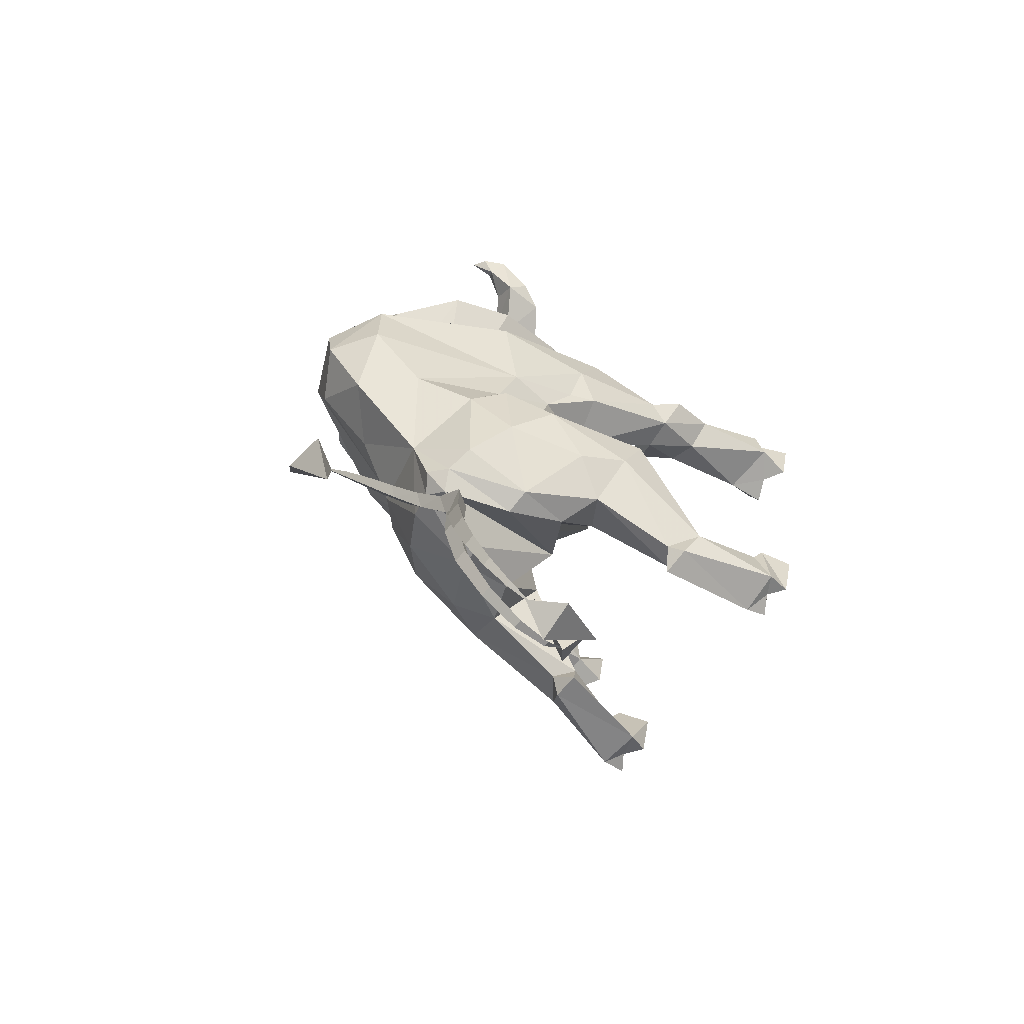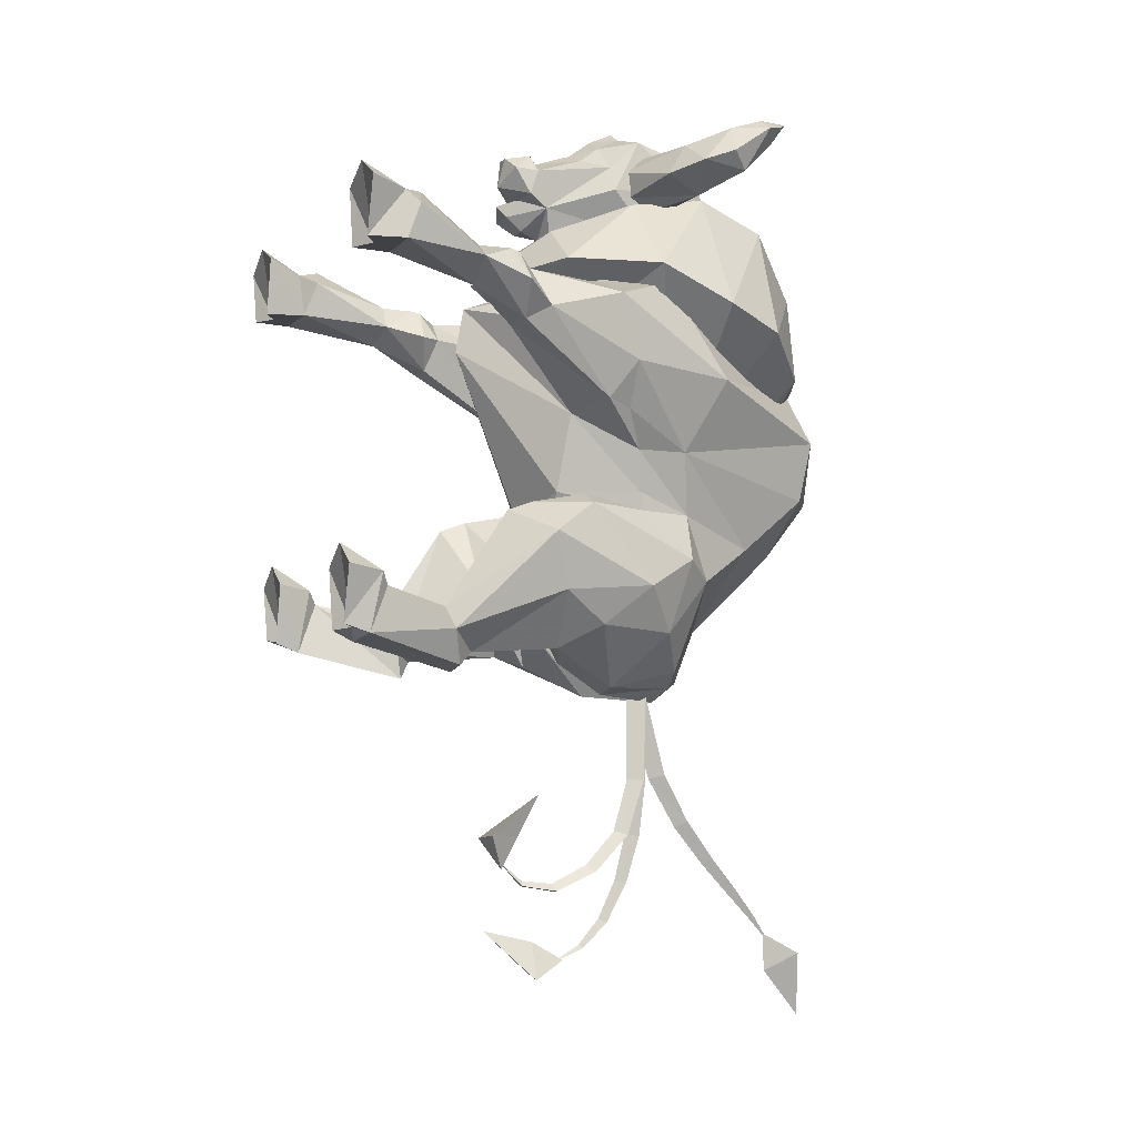
<metadata>
{"format":"obj","ext":"obj","renderer":"f3d","projection":"perspective","resolution":1024,"background":"white","views":[{"elev":-75.2,"azim":-129.6,"up":"+Y"},{"elev":-5.5,"azim":67.9,"up":"+Y"}]}
</metadata>
<code>
o kentauros
v -0.4639 -5.239 -9.473
v -0.6216 -5.439 -7.521
v -1.277 -5.282 -7.512
v -1.15 -4.703 -6.128
v -2.185 -1.014 -9.207
v -1.202 -1.704 -11.32
v -1.841 -2.609 -9.912
v -1.15 -4.867 -9.33
v 0.009818 -3.775 -10.38
v -2.516 -2.137 -9.206
v 2.535 -2.137 -9.206
v 1.861 -2.609 -9.912
v 2.204 -1.014 -9.207
v 0.009818 -3.332 -5.464
v 0.009817 -5.594 -9.21
v 0.6412 -5.439 -7.521
v 0.4836 -5.239 -9.473
v 0.009817 -5.109 -9.846
v 1.647 -0.5049 -5.937
v 2.394 -0.9606 -7.983
v 2.412 -0.4969 -7.839
v -2.393 -0.4969 -7.839
v -2.374 -0.9606 -7.983
v -1.628 -0.5049 -5.937
v -0.4821 -2.48 -5.94
v 0.009818 -1.056 -5.488
v 0.543 -2.48 -5.94
v 1.22 -4.703 -6.128
v 1.295 -5.282 -7.511
v 1.17 -4.867 -9.33
v 1.222 -1.704 -11.32
v -2.617 0.5229 -7.723
v -2.666 0.4965 -8.95
v 1e-06 -1.775 -12.51
v 1.219 -0.3627 -12.9
v -2.074 1.398 -6.145
v 1e-06 4.236 -4.066
v -2.63 4.587 -6.567
v -2.083 3.672 -5.406
v 0 6.023 -9.025
v -2.528 4.787 -8.618
v 0 2.525 -13.21
v -1.219 -0.3627 -12.9
v -1.504 1.109 -13.1
v 1e-06 -0.3211 -13.66
v 2e-06 0.9298 -13.84
v 1e-06 3.125 -3.856
v 2.63 4.587 -6.567
v 2.499 4.787 -8.618
v 2.083 3.672 -5.406
v -3.27 2.28 -9.854
v 2.074 1.399 -6.145
v 2.617 0.5229 -7.723
v 1.504 1.109 -13.1
v 2e-06 1.791 -13.64
v 2.666 0.4965 -8.95
v 3.241 2.28 -9.854
v 4.22 3.554 -4.795
v 3.564 4.55 -4.439
v 4.162 4.751 -4.009
v 3.89 4.101 -6.779
v 3.155 1.424 -7.258
v 2.84 3.984 -4.339
v 4.709 4.029 -4.09
v 4.079 3.218 -4.187
v 3.699 2.529 -7.269
v 3.446 1.6 -6.595
v 3.276 4.759 -3.987
v 2.684 4.003 -3.901
v 3.251 3.218 -4.093
v 4.695 4.478 -2.954
v 4.186 4.829 -3.809
v 3.363 4.827 -3.801
v 3.764 4.564 -0.9443
v 3.215 4.318 -3.029
v 3.958 3.928 -2.916
v 3.759 4.938 -3.119
v 3.52 5.397 -1.248
v 5.248 5.412 -1.21
v 5.215 4.577 -0.913
v 4.385 5.889 -1.467
v 5.064 5.732 -0.9021
v 5.471 5.914 -0.004783
v 5.086 4.571 0.002164
v 4.505 4.567 -0.3177
v 3.63 6.007 -0.005074
v 3.906 4.56 0.002271
v 4.144 5.723 -0.9272
v 4.558 6.439 -0.006879
v -4.187 4.739 -4.009
v -3.589 4.551 -4.445
v -4.223 3.536 -4.788
v -3.93 4.081 -6.779
v -3.131 1.422 -7.252
v -2.85 4.005 -4.35
v -4.066 3.208 -4.18
v -4.716 4.003 -4.079
v -3.419 1.593 -6.586
v -3.703 2.512 -7.262
v -3.302 4.771 -3.998
v -2.688 4.031 -3.915
v -3.237 3.23 -4.096
v -4.21 4.817 -3.809
v -4.7 4.458 -2.946
v -3.388 4.837 -3.81
v -3.949 3.928 -2.914
v -3.218 4.336 -3.037
v -3.749 4.579 -0.9481
v -3.779 4.942 -3.125
v -3.531 5.417 -1.259
v -5.2 4.554 -0.8999
v -5.257 5.387 -1.201
v -4.41 5.885 -1.47
v -5.086 4.571 0.002161
v -5.471 5.914 -0.004787
v -5.064 5.732 -0.9021
v -4.505 4.567 -0.3177
v -3.906 4.56 0.002269
v -3.63 6.007 -0.005075
v -4.558 6.439 -0.006881
v -4.144 5.723 -0.9272
v 1e-06 3.314 -11.49
v 1e-06 7.031 -10.7
v 1.233 6.488 -10.55
v -1.345 6.128 -8.635
v 0.0048 4.636 -6.55
v -1.233 6.488 -10.55
v 1.345 6.128 -8.635
v -0.7529 7.793 -5.774
v -0.7025 6.875 -6.044
v -0.7543 7.188 -5.571
v 3.21 7.974 -10.16
v 3.687 8.806 -10.6
v 3.508 8.534 -10.77
v 3.691 8.183 -10.83
v 3.775 7.468 -10.12
v -3.695 8.806 -10.6
v -3.594 8.569 -9.834
v -3.217 7.974 -10.16
v 0.777 7.188 -5.571
v 0.6854 6.875 -6.044
v 3.586 8.569 -9.834
v 4.104 8.533 -10.66
v 1.298 6.804 -8.452
v 2.682 7.036 -9.35
v 1.451 7.14 -7.998
v 1.192 7.957 -7.584
v 0.7757 7.793 -5.774
v -4.111 8.533 -10.66
v -4.079 7.875 -9.716
v 2.465 7.69 -9.636
v 0.8929 7.912 -9.277
v 1.019 8.282 -8.941
v 3.781 7.65 -9.03
v 4.071 7.875 -9.716
v 1.146 8.224 -8.36
v 1.298 7.832 -7.935
v 2.884 8.201 -8.886
v 3.41 8.858 -11.39
v 3.773 8.695 -11.19
v -1.458 7.14 -7.998
v -2.98 7.424 -8.41
v -1.306 6.804 -8.452
v -2.689 7.036 -9.35
v -2.891 8.201 -8.886
v -1.154 8.224 -8.36
v -1.027 8.282 -8.941
v 1.146 6.885 -9.017
v -1.306 7.832 -7.935
v 2.972 7.424 -8.41
v -0.00362 8.169 -5.991
v -0.558 8.22 -6.995
v 0.5871 8.22 -6.995
v -1.2 7.957 -7.584
v 1.019 7.349 -9.332
v -2.473 7.69 -9.636
v -0.9006 7.912 -9.277
v -1.027 7.349 -9.332
v -3.782 7.468 -10.12
v -3.789 7.65 -9.03
v -1.154 6.885 -9.017
v -0.001129 8.176 -9.702
v -0.003848 8.793 -8.978
v 0.7498 8.28 -9.948
v -0.7615 8.28 -9.948
v 0.4656 8.908 -8.106
v -0.003848 9.181 -8.106
v 0.004244 8.915 -7.513
v -0.6844 8.549 -7.433
v -1.324 8.647 -8.31
v 0.6785 8.549 -7.433
v 1.316 8.647 -8.31
v -1.56 7.291 -7.569
v 1.553 7.291 -7.569
v 1.356 7.407 -9.792
v -0.004771 8.49 -6.937
v -1.106 8.378 -9.429
v 1.097 8.378 -9.429
v -0.4564 8.908 -8.106
v 0.004581 8.901 -8.6
v -1.363 7.407 -9.792
v -3.699 8.183 -10.83
v -3.516 8.534 -10.77
v -3.418 8.858 -11.39
v -3.781 8.695 -11.19
v 0.0029 6.176 -6.045
v -0.3268 8.277 -5.723
v 0.3174 8.277 -5.723
v 0.005431 7.469 -4.957
v -0.6307 7.863 -5.217
v -0.15 8.176 -5.089
v 0.2015 8.176 -5.089
v 0.6644 7.863 -5.217
v -0.2096 6.305 -5.5
v 0.2811 6.305 -5.497
v -0.3458 6.608 -5.069
v -0.5099 7.031 -5.299
v 0.01695 7.031 -5.297
v -0.000967 6.969 -4.931
v 0.4123 6.608 -5.064
v 0.5438 7.031 -5.294
v 1.662 7.206 -9.934
v 1.398 6.549 -11.69
v -1.398 6.549 -11.69
v -1.662 7.206 -9.934
v 3.437 4.187 -9.924
v -3.437 4.206 -9.924
v 2.89 3.642 -11.45
v -1.2e-05 0.4584 -9.815
v -2.89 3.642 -11.45
v -1.5e-05 0.9213 -11.54
v -0.7554 4.967 -12.83
v 0.7579 4.967 -12.83
v 1e-06 1.766 -12.64
v 1.563 2.732 -12.63
v -1.566 2.734 -12.63
v -1.5e-05 2.667 -13.3
v -3.427 5.041 -8.057
v -1.658 6.906 -7.98
v 3.427 5.041 -8.057
v -9e-06 0.4349 -8.827
v 1.658 6.906 -7.98
v -1.216 6.135 -5.947
v -0.01552 3.24 -6.267
v -2.497 5.195 -5.917
v 1.184 6.135 -5.947
v 2.465 5.195 -5.917
v -0.03204 4.855 -4.249
v 1.211 -2.701 -5.007
v 2.421 -0.6222 -6.371
v 3.279 -3.046 -5.592
v 2.75 -3.821 -6.738
v 2.995 -2.856 -7.937
v 2.187 -4.395 -5.734
v 3.03 -0.8919 -6.35
v 3.627 -1.674 -5.203
v 2.178 -3.952 -8.737
v 2.455 -0.8819 -4.989
v 2.512 -1.116 -4.33
v 1.956 -4.344 -3.021
v 2.442 -3.478 -2.78
v 2.669 -4.869 -3.091
v 2.418 -4.552 -3.447
v 3.113 -4.039 -2.838
v 1.954 -5.007 -3.104
v 3.526 -4.224 -0.6211
v 3.484 -3.125 -1.045
v 2.414 -4.372 -0.5401
v 2.692 -3.125 -1.045
v 3.044 -4.076 -0.3228
v 3.476 -4.022 -0.001057
v 3.894 -2.667 -0.002661
v 3.68 -2.809 -0.875
v 3.082 -2.132 -0.003278
v 2.228 -2.666 -0.002868
v 2.563 -4.13 -0.001065
v 2.503 -2.785 -0.8446
v -1.21 -2.702 -5.007
v -2.418 -0.622 -6.37
v -2.995 -2.855 -7.937
v -2.75 -3.82 -6.738
v -3.278 -3.046 -5.592
v -2.187 -4.395 -5.734
v -3.625 -1.673 -5.203
v -3.028 -0.8912 -6.35
v -2.178 -3.952 -8.737
v -2.453 -0.8818 -4.988
v -2.512 -1.116 -4.33
v -1.956 -4.344 -3.021
v -2.442 -3.478 -2.78
v -3.113 -4.039 -2.838
v -2.418 -4.552 -3.447
v -2.669 -4.869 -3.091
v -1.954 -5.007 -3.104
v -3.484 -3.125 -1.045
v -3.526 -4.224 -0.6212
v -2.692 -3.125 -1.045
v -2.414 -4.373 -0.5401
v -3.044 -4.076 -0.3228
v -3.894 -2.667 -0.002671
v -3.476 -4.022 -0.001062
v -3.68 -2.809 -0.875
v -3.082 -2.132 -0.003282
v -2.228 -2.666 -0.002865
v -2.563 -4.13 -0.001063
v -2.503 -2.785 -0.8446
v 0.2577 -5.418 -8.93
v 1e-06 -5.54 -8.501
v -0.2577 -5.418 -8.93
v 0.2575 -5.476 -8.941
v -0.001275 -5.476 -8.495
v -0.2559 -5.522 -8.941
v 0.2582 -5.497 -8.941
v -0.000523 -5.496 -8.495
v -0.2551 -5.45 -8.941
v 1e-06 -7.541 -9.119
v 0.2148 -7.439 -9.477
v -0.2148 -7.439 -9.477
v 3e-06 -8.779 -9.845
v 0.1873 -8.619 -10.13
v -0.1873 -8.619 -10.13
v 4e-06 -9.732 -10.63
v 0.1531 -9.567 -10.84
v -0.1531 -9.567 -10.84
v 0.1184 -10.39 -11.53
v -0.1184 -10.39 -11.53
v 6e-06 -10.52 -11.37
v 6e-06 -11.14 -11.95
v 0.07164 -11.06 -12.05
v -0.07163 -11.06 -12.05
v 7e-06 -11.78 -12.54
v 5e-06 -11.52 -12.34
v 5e-06 -12.47 -12.37
v 0.519 -12.01 -13.1
v -0.519 -12.01 -13.1
v 6e-06 -13.61 -13.3
v 0.1869 -7.562 -8.436
v 0.4025 -7.561 -8.808
v -0.0253 -7.6 -8.808
v 0.3026 -8.844 -8.022
v 0.4987 -8.933 -8.329
v 0.1256 -8.966 -8.329
v 0.3775 -9.674 -7.236
v 0.547 -9.848 -7.425
v 0.242 -9.876 -7.425
v 0.5528 -10.3 -6.387
v 0.317 -10.32 -6.387
v 0.4179 -10.12 -6.304
v 0.4108 -10.04 -5.502
v 0.4932 -10.16 -5.483
v 0.3505 -10.17 -5.483
v 0.3612 -9.493 -4.864
v 0.3857 -9.764 -4.981
v 0.3105 -8.932 -5.445
v 0.8296 -8.909 -4.588
v -0.2042 -9.002 -4.588
v 0.218 -7.906 -6.048
v -0.1882 -7.577 -8.651
v 0.02738 -7.577 -9.022
v -0.4004 -7.538 -9.022
v -0.3121 -8.949 -8.59
v -0.1275 -8.987 -8.914
v -0.5005 -8.953 -8.914
v -0.4165 -10.11 -8.35
v -0.2696 -10.18 -8.611
v -0.5746 -10.15 -8.611
v -0.3936 -11.17 -8.121
v -0.6295 -11.15 -8.121
v -0.5036 -11.07 -7.934
v -0.5615 -11.71 -7.415
v -0.4977 -11.8 -7.508
v -0.6404 -11.79 -7.508
v -0.6023 -12.16 -6.69
v -0.5807 -12.08 -6.995
v -0.5825 -11.61 -6.165
v -0.1921 -12.53 -6.141
v -1.216 -12.38 -6.227
v -0.708 -11.31 -4.89
f 3 1 2
f 2 4 3
f 14 4 2
f 14 25 4
f 26 25 14
f 14 27 26
f 28 27 14
f 14 16 28
f 15 16 14
f 15 17 16
f 29 16 17
f 29 28 16
f 2 15 14
f 2 1 15
f 39 37 38
f 39 36 37
f 47 37 36
f 47 52 37
f 19 52 47
f 47 26 19
f 24 26 47
f 47 36 24
f 37 40 38
f 37 48 40
f 50 48 37
f 37 52 50
f 70 52 67
f 65 70 67
f 73 72 60
f 68 73 60
f 69 75 77
f 73 69 77
f 36 102 96
f 98 36 96
f 103 105 100
f 90 103 100
f 107 101 105
f 109 107 105
f 69 73 68
f 100 105 101
f 200 186 192
f 190 199 200
f 214 217 130
f 214 216 217
f 215 216 214
f 215 220 216
f 141 220 215
f 141 221 220
f 8 1 3
f 9 1 8
f 7 9 8
f 7 6 9
f 5 6 7
f 7 10 5
f 23 5 10
f 23 22 5
f 24 22 23
f 23 25 24
f 26 24 25
f 27 19 26
f 27 20 19
f 21 19 20
f 20 13 21
f 11 13 20
f 11 12 13
f 31 13 12
f 12 9 31
f 30 9 12
f 30 17 9
f 29 17 30
f 40 41 38
f 40 42 41
f 49 42 40
f 49 57 42
f 54 42 57
f 54 55 42
f 46 55 54
f 46 44 55
f 45 44 46
f 45 43 44
f 34 43 45
f 34 6 43
f 9 6 34
f 34 31 9
f 35 31 34
f 35 56 31
f 54 56 35
f 54 57 56
f 48 49 40
f 45 35 34
f 45 54 35
f 46 54 45
f 44 42 55
f 44 51 42
f 33 51 44
f 44 43 33
f 6 33 43
f 6 5 33
f 32 33 5
f 5 22 32
f 36 32 22
f 22 24 36
f 42 51 41
f 56 13 31
f 56 53 13
f 21 13 53
f 53 52 21
f 19 21 52
f 53 67 52
f 53 62 67
f 56 62 53
f 56 66 62
f 57 66 56
f 57 61 66
f 49 61 57
f 49 48 61
f 59 61 48
f 59 58 61
f 60 58 59
f 60 64 58
f 65 58 64
f 65 67 58
f 66 58 67
f 66 61 58
f 66 67 62
f 59 68 60
f 59 63 68
f 50 63 59
f 50 52 63
f 70 63 52
f 70 69 63
f 68 63 69
f 48 50 59
f 72 64 60
f 72 71 64
f 77 71 72
f 77 81 71
f 78 81 77
f 77 75 78
f 74 78 75
f 75 76 74
f 70 76 75
f 70 65 76
f 71 76 65
f 71 80 76
f 79 80 71
f 71 81 79
f 77 72 73
f 65 64 71
f 75 69 70
f 76 80 74
f 98 32 36
f 98 94 32
f 99 94 98
f 99 33 94
f 51 33 99
f 99 93 51
f 92 93 99
f 92 91 93
f 90 91 92
f 90 100 91
f 95 91 100
f 95 39 91
f 36 39 95
f 95 102 36
f 101 102 95
f 95 100 101
f 94 33 32
f 98 92 99
f 98 96 92
f 97 92 96
f 97 90 92
f 93 41 51
f 93 38 41
f 91 38 93
f 91 39 38
f 97 103 90
f 97 104 103
f 96 104 97
f 96 106 104
f 102 106 96
f 102 107 106
f 101 107 102
f 103 109 105
f 103 104 109
f 113 109 104
f 113 110 109
f 107 109 110
f 110 108 107
f 106 107 108
f 108 111 106
f 104 106 111
f 111 112 104
f 113 104 112
f 129 130 131
f 129 174 130
f 193 130 174
f 193 125 130
f 141 148 140
f 141 147 148
f 194 147 141
f 141 128 194
f 195 184 198
f 195 124 184
f 128 124 195
f 123 184 124
f 123 182 184
f 185 182 123
f 123 127 185
f 201 185 127
f 201 197 185
f 127 125 201
f 206 214 130
f 206 215 214
f 141 215 206
f 219 220 221
f 219 216 220
f 217 216 219
f 17 18 9
f 17 15 18
f 1 18 15
f 1 9 18
f 124 122 123
f 124 128 122
f 126 122 128
f 126 125 122
f 127 122 125
f 127 123 122
f 28 249 27
f 28 254 249
f 29 254 28
f 29 252 254
f 257 252 29
f 257 253 252
f 11 253 257
f 11 255 253
f 20 255 11
f 20 250 255
f 27 250 20
f 27 258 250
f 249 258 27
f 258 255 250
f 258 256 255
f 253 255 256
f 256 251 253
f 252 253 251
f 251 254 252
f 257 12 11
f 257 30 12
f 29 30 257
f 259 258 249
f 259 256 258
f 261 256 259
f 261 264 256
f 251 256 264
f 264 263 251
f 262 263 264
f 262 265 263
f 260 263 265
f 260 254 263
f 249 254 260
f 260 259 249
f 261 259 260
f 254 251 263
f 264 267 266
f 264 261 267
f 269 267 261
f 261 260 269
f 265 269 260
f 265 268 269
f 262 268 265
f 262 266 268
f 264 266 262
f 25 278 4
f 25 287 278
f 279 287 25
f 279 285 287
f 23 285 279
f 23 10 285
f 280 285 10
f 280 284 285
f 282 284 280
f 280 281 282
f 286 281 280
f 286 3 281
f 8 3 286
f 286 7 8
f 10 7 286
f 286 280 10
f 25 23 279
f 285 284 287
f 281 283 282
f 281 3 283
f 4 283 3
f 4 278 283
f 288 278 287
f 288 289 278
f 290 289 288
f 288 284 290
f 287 284 288
f 289 283 278
f 289 292 283
f 294 292 289
f 294 293 292
f 291 292 293
f 291 282 292
f 284 282 291
f 291 290 284
f 292 282 283
f 291 296 295
f 291 293 296
f 298 296 293
f 293 294 298
f 297 298 294
f 294 289 297
f 290 297 289
f 290 295 297
f 291 295 290
f 84 82 83
f 84 80 82
f 85 80 84
f 85 74 80
f 87 74 85
f 87 86 74
f 88 74 86
f 88 78 74
f 81 78 88
f 88 82 81
f 89 82 88
f 89 83 82
f 88 86 89
f 79 82 80
f 79 81 82
f 115 116 114
f 115 120 116
f 121 116 120
f 121 113 116
f 110 113 121
f 121 108 110
f 119 108 121
f 119 118 108
f 117 108 118
f 117 111 108
f 114 111 117
f 114 116 111
f 112 111 116
f 116 113 112
f 120 119 121
f 266 270 268
f 266 271 270
f 273 271 266
f 273 272 271
f 274 272 273
f 273 277 274
f 269 277 273
f 269 268 277
f 275 277 268
f 275 274 277
f 267 273 266
f 267 269 273
f 276 268 270
f 276 275 268
f 298 299 296
f 298 305 299
f 304 305 298
f 298 306 304
f 297 306 298
f 297 302 306
f 295 302 297
f 295 296 302
f 301 302 296
f 301 300 302
f 303 302 300
f 303 306 302
f 304 306 303
f 299 301 296
f 83 85 84
f 83 89 85
f 86 85 89
f 86 87 85
f 117 115 114
f 117 120 115
f 119 120 117
f 117 118 119
f 272 270 271
f 272 274 270
f 275 270 274
f 275 276 270
f 299 300 301
f 299 303 300
f 304 303 299
f 299 305 304
f 145 146 144
f 145 170 146
f 154 170 145
f 154 158 170
f 142 158 154
f 142 151 158
f 132 151 142
f 132 145 151
f 136 145 132
f 136 154 145
f 155 154 136
f 155 142 154
f 143 142 155
f 143 133 142
f 160 133 143
f 160 159 133
f 135 159 160
f 135 134 159
f 132 134 135
f 132 133 134
f 142 133 132
f 134 133 159
f 135 136 132
f 135 143 136
f 160 143 135
f 143 155 136
f 168 145 144
f 168 175 145
f 151 145 175
f 175 152 151
f 153 151 152
f 153 158 151
f 156 158 153
f 156 157 158
f 170 158 157
f 157 146 170
f 162 163 161
f 162 164 163
f 180 164 162
f 180 179 164
f 150 179 180
f 150 149 179
f 138 149 150
f 138 137 149
f 139 137 138
f 139 203 137
f 202 203 139
f 202 204 203
f 205 204 202
f 205 137 204
f 149 137 205
f 205 202 149
f 179 149 202
f 202 139 179
f 176 179 139
f 176 164 179
f 178 164 176
f 178 181 164
f 163 164 181
f 204 137 203
f 138 176 139
f 138 165 176
f 180 165 138
f 180 162 165
f 169 165 162
f 169 166 165
f 167 165 166
f 167 176 165
f 177 176 167
f 177 178 176
f 169 162 161
f 138 150 180
f 131 130 141
f 140 131 141
f 217 218 130
f 217 219 218
f 221 218 219
f 221 141 218
f 130 218 141
f 126 130 125
f 126 206 130
f 141 206 126
f 126 128 141
f 171 172 129
f 171 196 172
f 173 196 171
f 173 191 196
f 147 191 173
f 147 192 191
f 186 191 192
f 186 188 191
f 196 191 188
f 188 189 196
f 199 189 188
f 199 190 189
f 174 189 190
f 174 172 189
f 129 172 174
f 196 189 172
f 173 148 147
f 173 171 148
f 183 184 182
f 183 198 184
f 192 198 183
f 183 200 192
f 190 200 183
f 183 197 190
f 185 197 183
f 183 182 185
f 187 188 186
f 187 199 188
f 200 199 187
f 187 186 200
f 190 193 174
f 190 201 193
f 197 201 190
f 193 201 125
f 194 192 147
f 194 195 192
f 128 195 194
f 192 195 198
f 212 208 207
f 211 212 207
f 208 171 207
f 208 148 171
f 213 148 208
f 213 140 148
f 209 140 213
f 209 131 140
f 210 131 209
f 210 129 131
f 207 129 210
f 207 171 129
f 210 211 207
f 210 209 211
f 212 211 209
f 209 213 212
f 208 212 213
f 223 224 225
f 222 223 225
f 236 231 230
f 236 234 231
f 235 231 234
f 235 228 231
f 233 228 235
f 233 223 228
f 232 223 233
f 232 224 223
f 230 224 232
f 230 227 224
f 229 227 230
f 229 238 227
f 241 238 229
f 241 244 238
f 240 244 241
f 240 247 244
f 242 247 240
f 242 246 247
f 243 246 242
f 243 248 246
f 245 248 243
f 245 244 248
f 238 244 245
f 245 239 238
f 243 239 245
f 243 242 239
f 225 239 242
f 225 238 239
f 227 238 225
f 225 224 227
f 229 240 241
f 229 226 240
f 228 226 229
f 228 223 226
f 222 226 223
f 222 240 226
f 242 240 222
f 222 225 242
f 229 231 228
f 229 230 231
f 247 248 244
f 247 246 248
f 232 236 230
f 232 237 236
f 233 237 232
f 233 235 237
f 234 237 235
f 234 236 237
f 317 308 316
f 317 307 308
f 318 307 317
f 318 309 307
f 316 309 318
f 316 308 309
f 320 316 319
f 320 317 316
f 321 317 320
f 321 318 317
f 319 318 321
f 319 316 318
f 323 319 322
f 323 320 319
f 324 320 323
f 324 321 320
f 322 321 324
f 322 319 321
f 326 323 325
f 326 324 323
f 327 324 326
f 327 322 324
f 325 322 327
f 325 323 322
f 329 327 328
f 329 325 327
f 330 325 329
f 330 326 325
f 328 326 330
f 328 327 326
f 338 311 337
f 338 310 311
f 339 310 338
f 339 312 310
f 337 312 339
f 337 311 312
f 341 337 340
f 341 338 337
f 342 338 341
f 342 339 338
f 340 339 342
f 340 337 339
f 344 340 343
f 344 341 340
f 345 341 344
f 345 342 341
f 343 342 345
f 343 340 342
f 347 344 346
f 347 345 344
f 348 345 347
f 348 343 345
f 346 343 348
f 346 344 343
f 350 348 349
f 350 346 348
f 351 346 350
f 351 347 346
f 349 347 351
f 349 348 347
f 359 314 358
f 359 313 314
f 360 313 359
f 360 315 313
f 358 315 360
f 358 314 315
f 362 358 361
f 362 359 358
f 363 359 362
f 363 360 359
f 361 360 363
f 361 358 360
f 365 361 364
f 365 362 361
f 366 362 365
f 366 363 362
f 364 363 366
f 364 361 363
f 368 365 367
f 368 366 365
f 369 366 368
f 369 364 366
f 367 364 369
f 367 365 364
f 371 369 370
f 371 367 369
f 372 367 371
f 372 368 367
f 370 368 372
f 370 369 368
f 328 331 329
f 328 330 331
f 329 331 330
f 349 352 350
f 349 351 352
f 350 352 351
f 370 373 371
f 370 372 373
f 371 373 372
f 334 332 333
f 334 335 332
f 333 332 335
f 336 334 333
f 336 335 334
f 333 335 336
f 355 353 354
f 355 356 353
f 354 353 356
f 357 355 354
f 357 356 355
f 354 356 357
f 376 374 375
f 376 377 374
f 375 374 377
f 378 376 375
f 378 377 376
f 375 377 378

</code>
